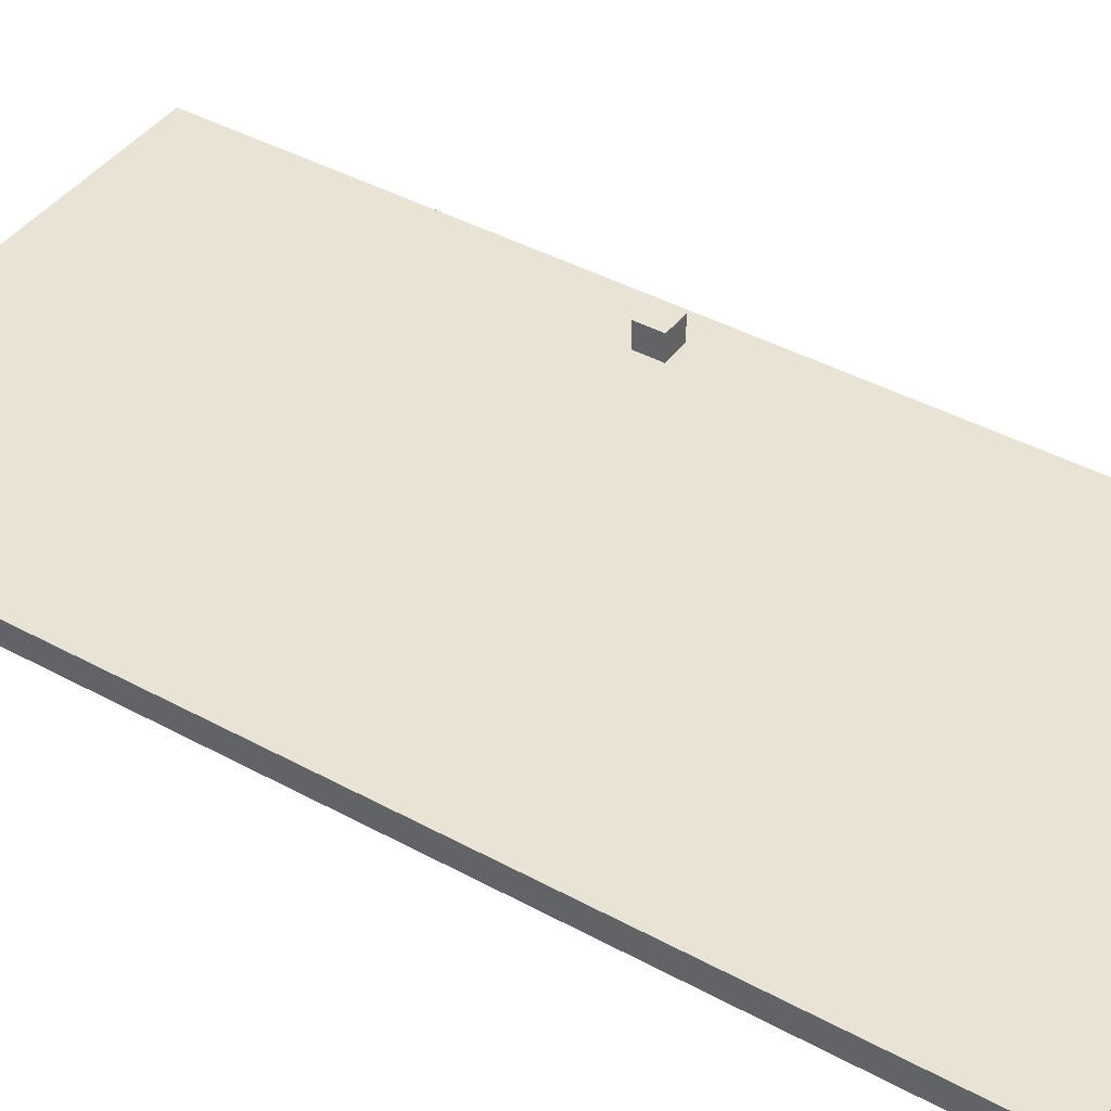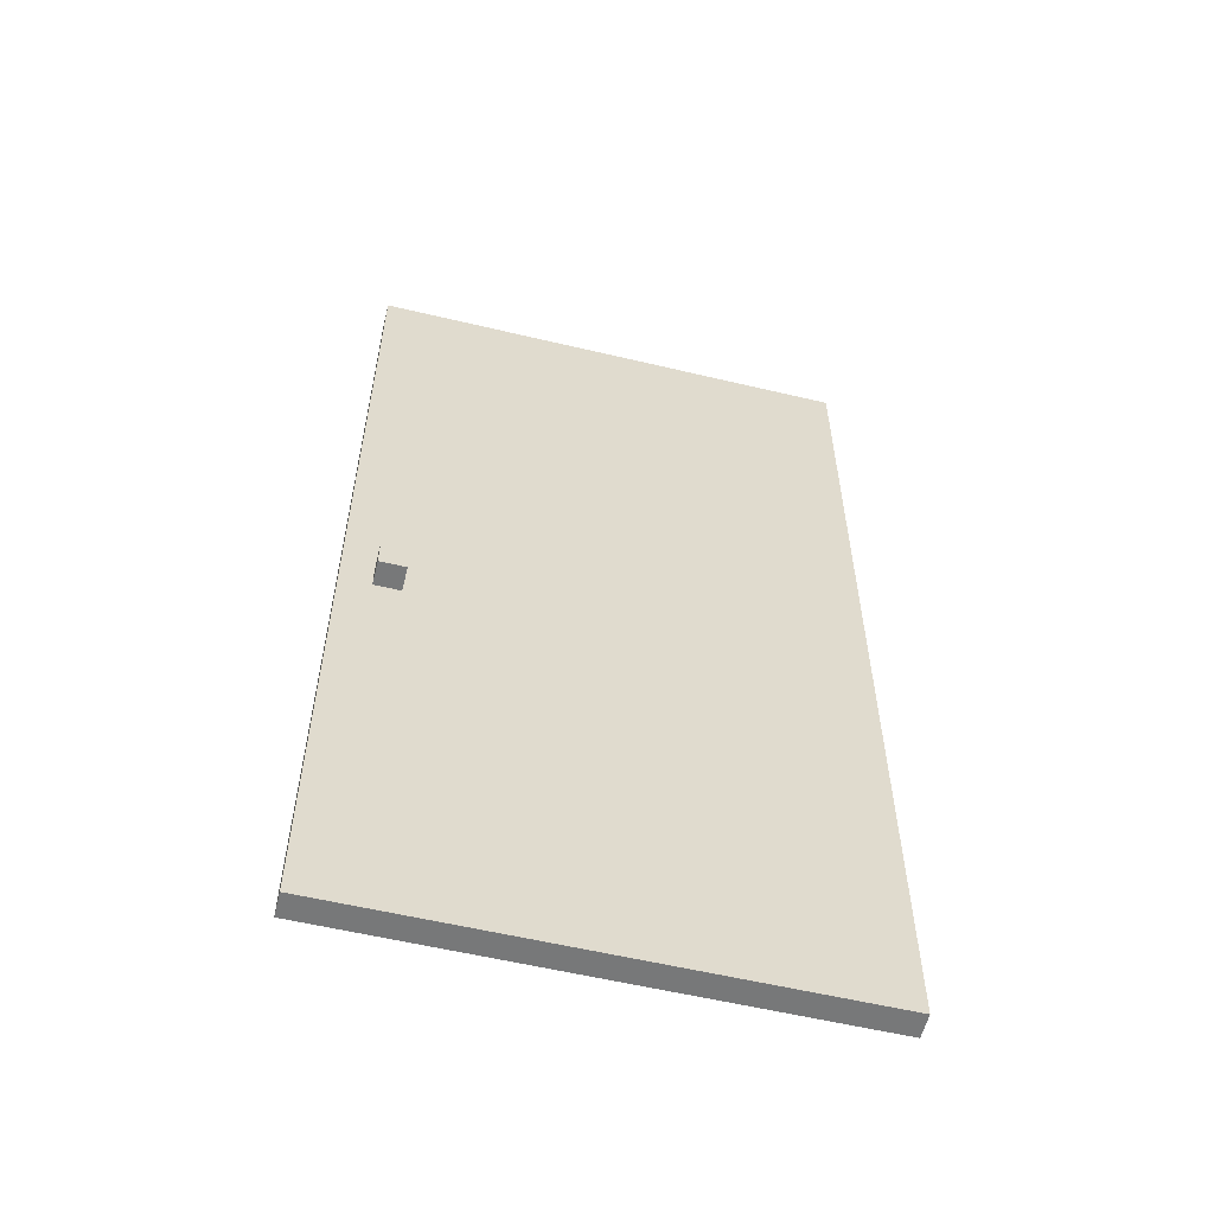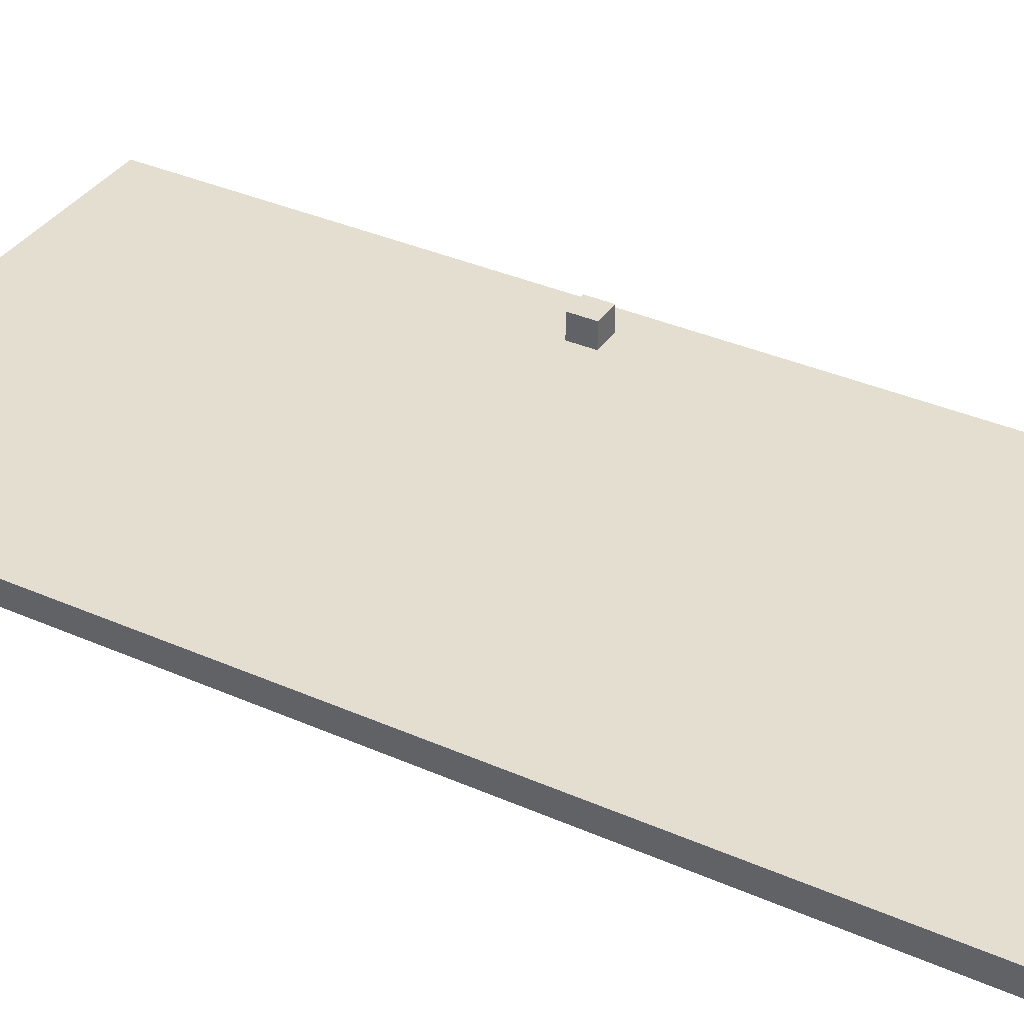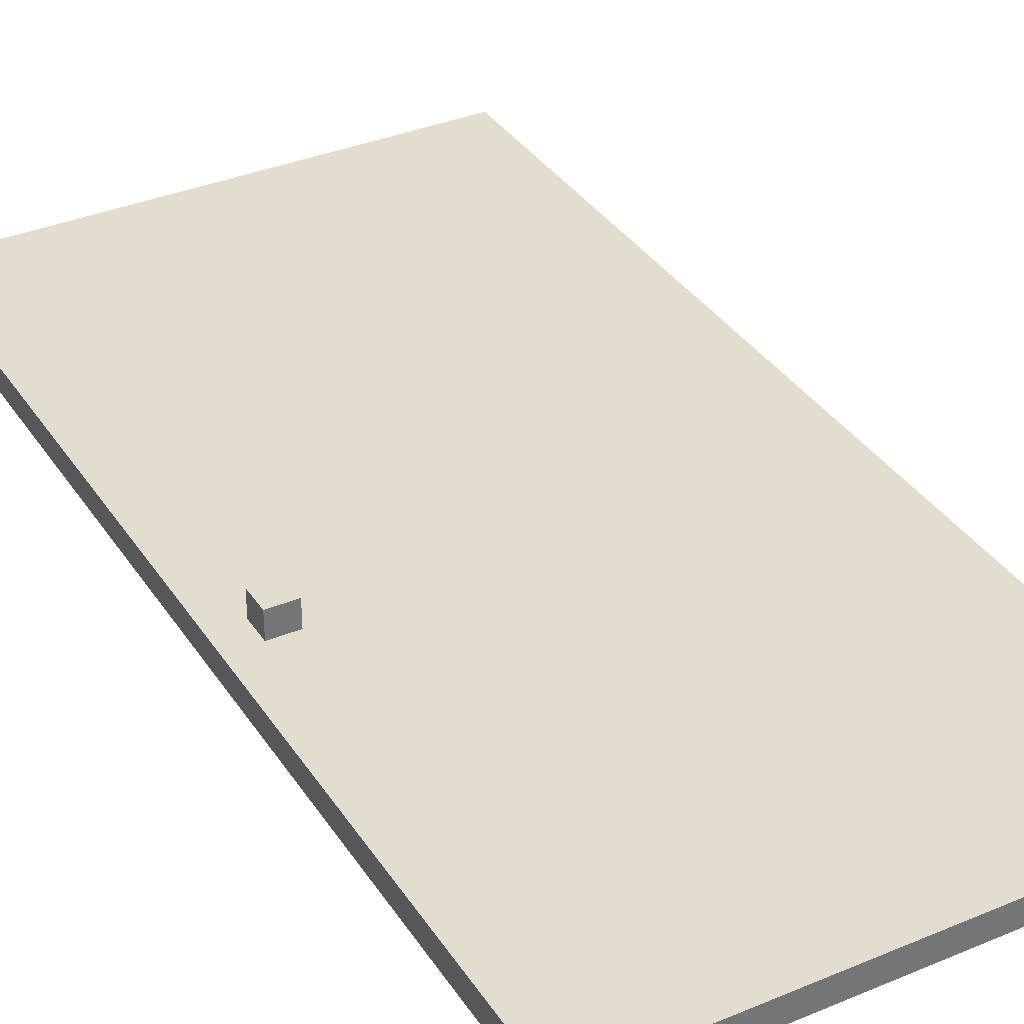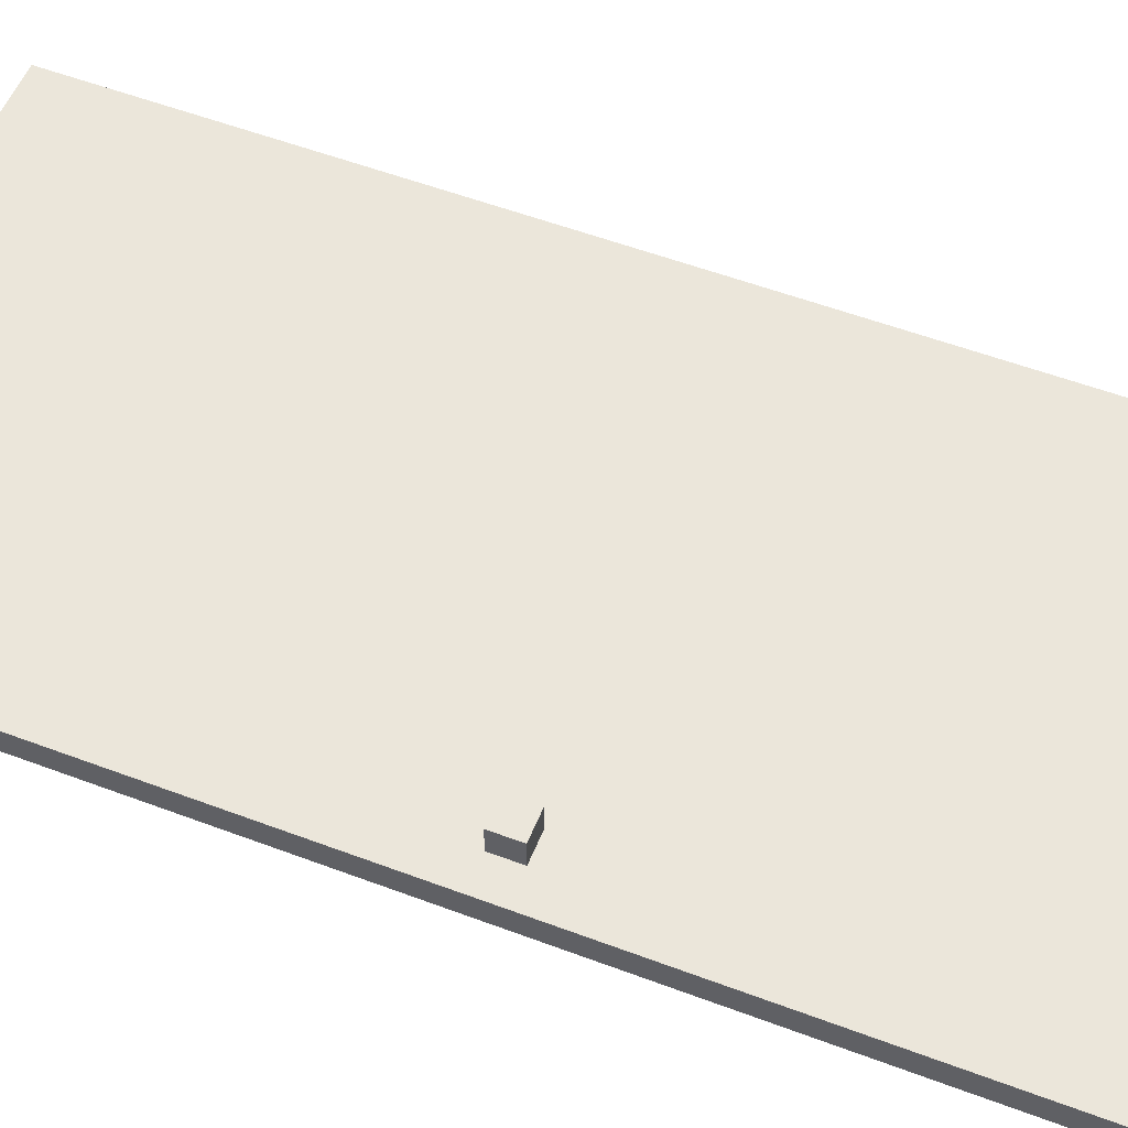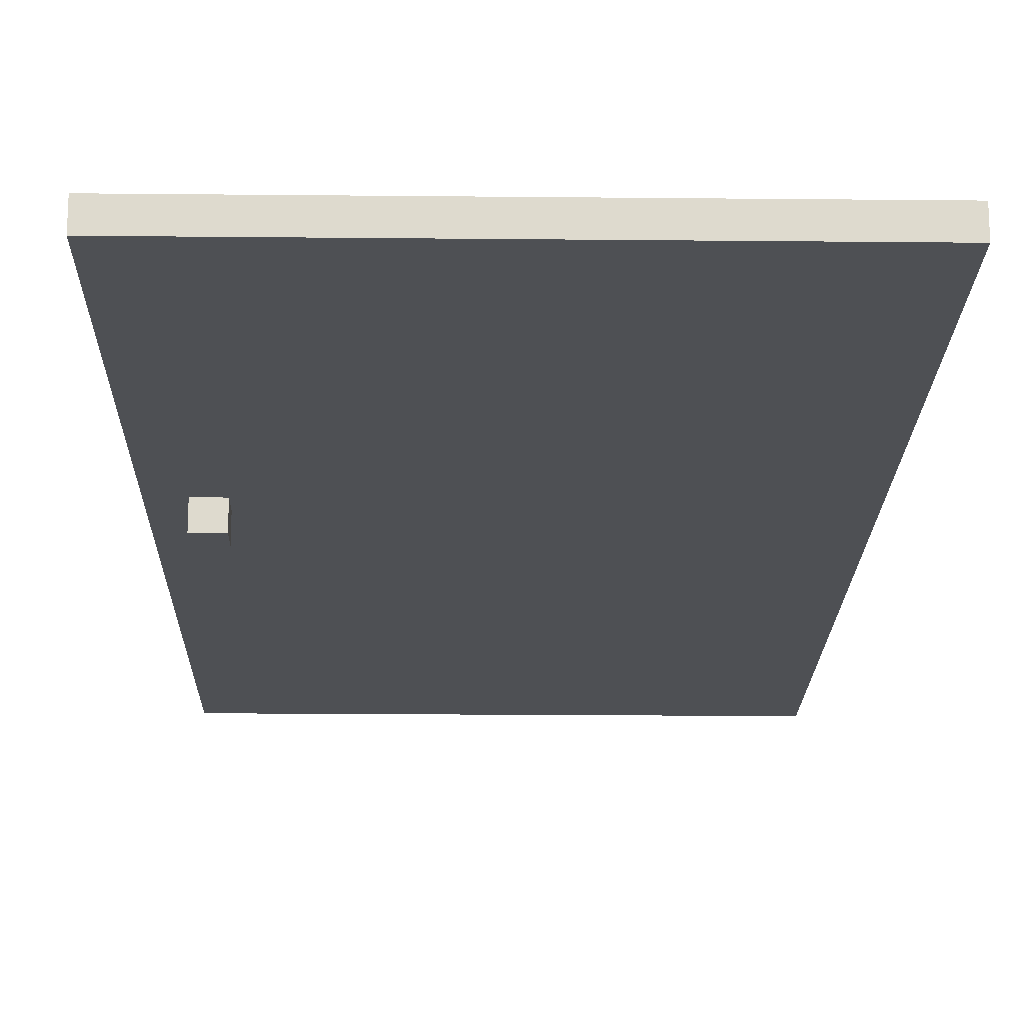
<metadata>
{"format":"obj","ext":"obj","renderer":"f3d","projection":"perspective","resolution":1024,"background":"white","views":[{"elev":42.1,"azim":123.2,"up":"+Z"},{"elev":-57.4,"azim":-13.9,"up":"+Y"},{"elev":36.4,"azim":119.8,"up":"+Z"},{"elev":35.6,"azim":-28.9,"up":"+Z"},{"elev":54.7,"azim":-68.2,"up":"+Z"},{"elev":-18.6,"azim":-1.1,"up":"+Z"}]}
</metadata>
<code>
o Cube
v -0.01013 -0.001235 -0.05
v -0.01013 -0.001235 0.05
v -2.01 -0.001235 0.05
v -2.01 -0.001235 -0.05
v -0.01013 3.999 -0.05
v -0.01013 3.999 0.05
v -2.01 3.999 0.05
v -2.01 3.999 -0.05
v -1.885 1.743 0.1517
v -1.885 1.851 0.1517
v -1.885 1.743 -0.1517
v -1.885 1.851 -0.1517
v -1.777 1.743 0.1517
v -1.777 1.851 0.1517
v -1.777 1.743 -0.1517
v -1.777 1.851 -0.1517
f 1 2 3 4
f 5 8 7 6
f 1 5 6 2
f 2 6 7 3
f 3 7 8 4
f 5 1 4 8
f 9 10 12 11
f 11 12 16 15
f 15 16 14 13
f 13 14 10 9
f 11 15 13 9
f 16 12 10 14

</code>
